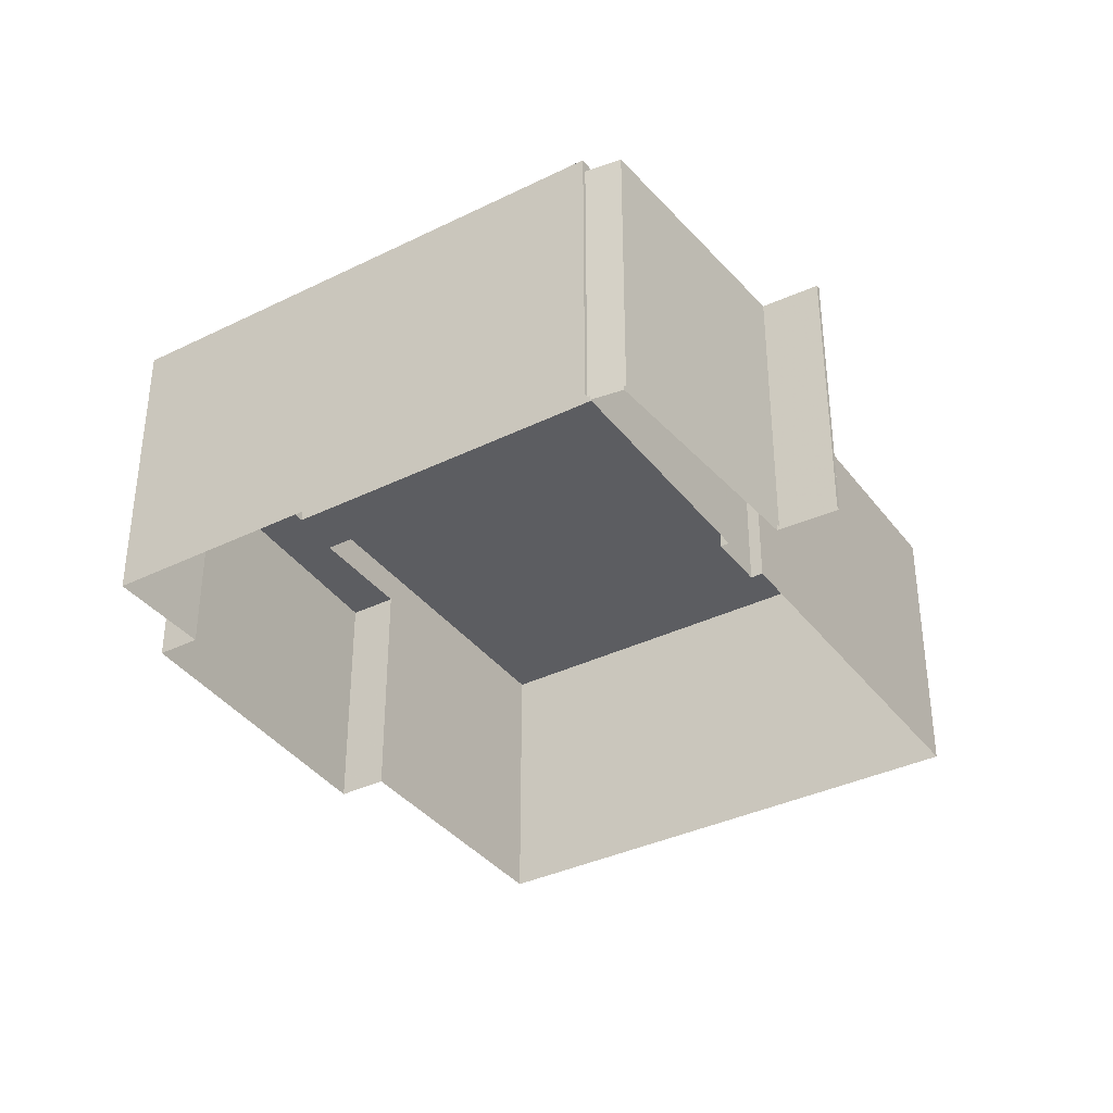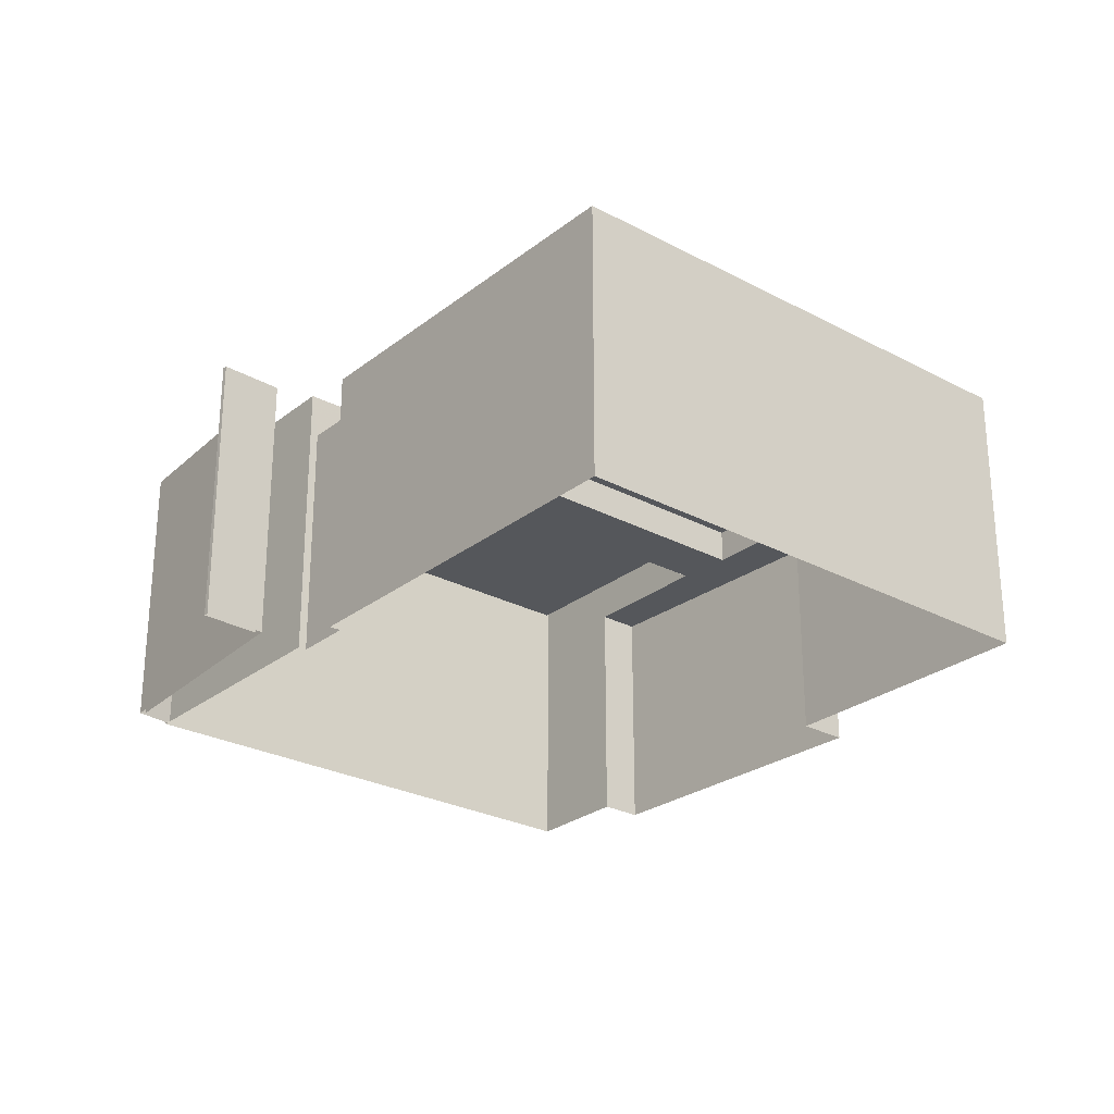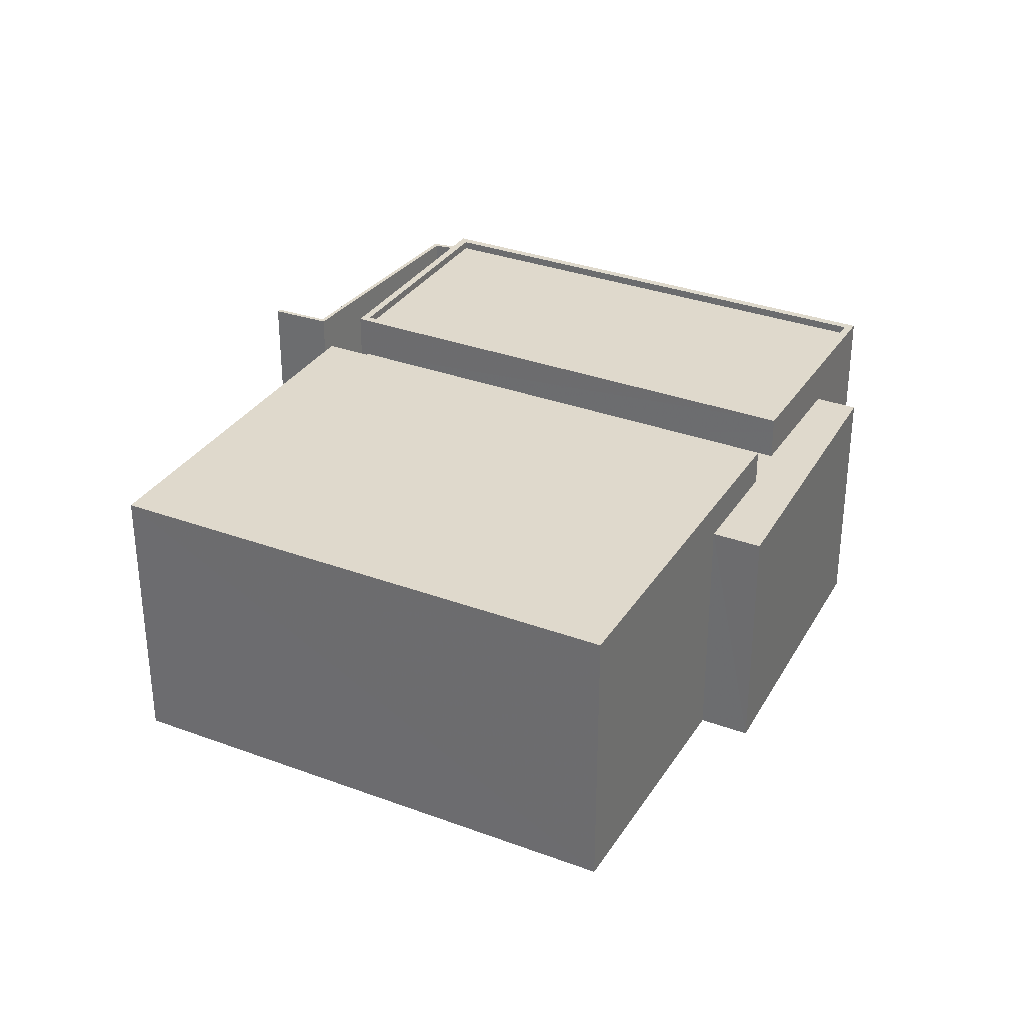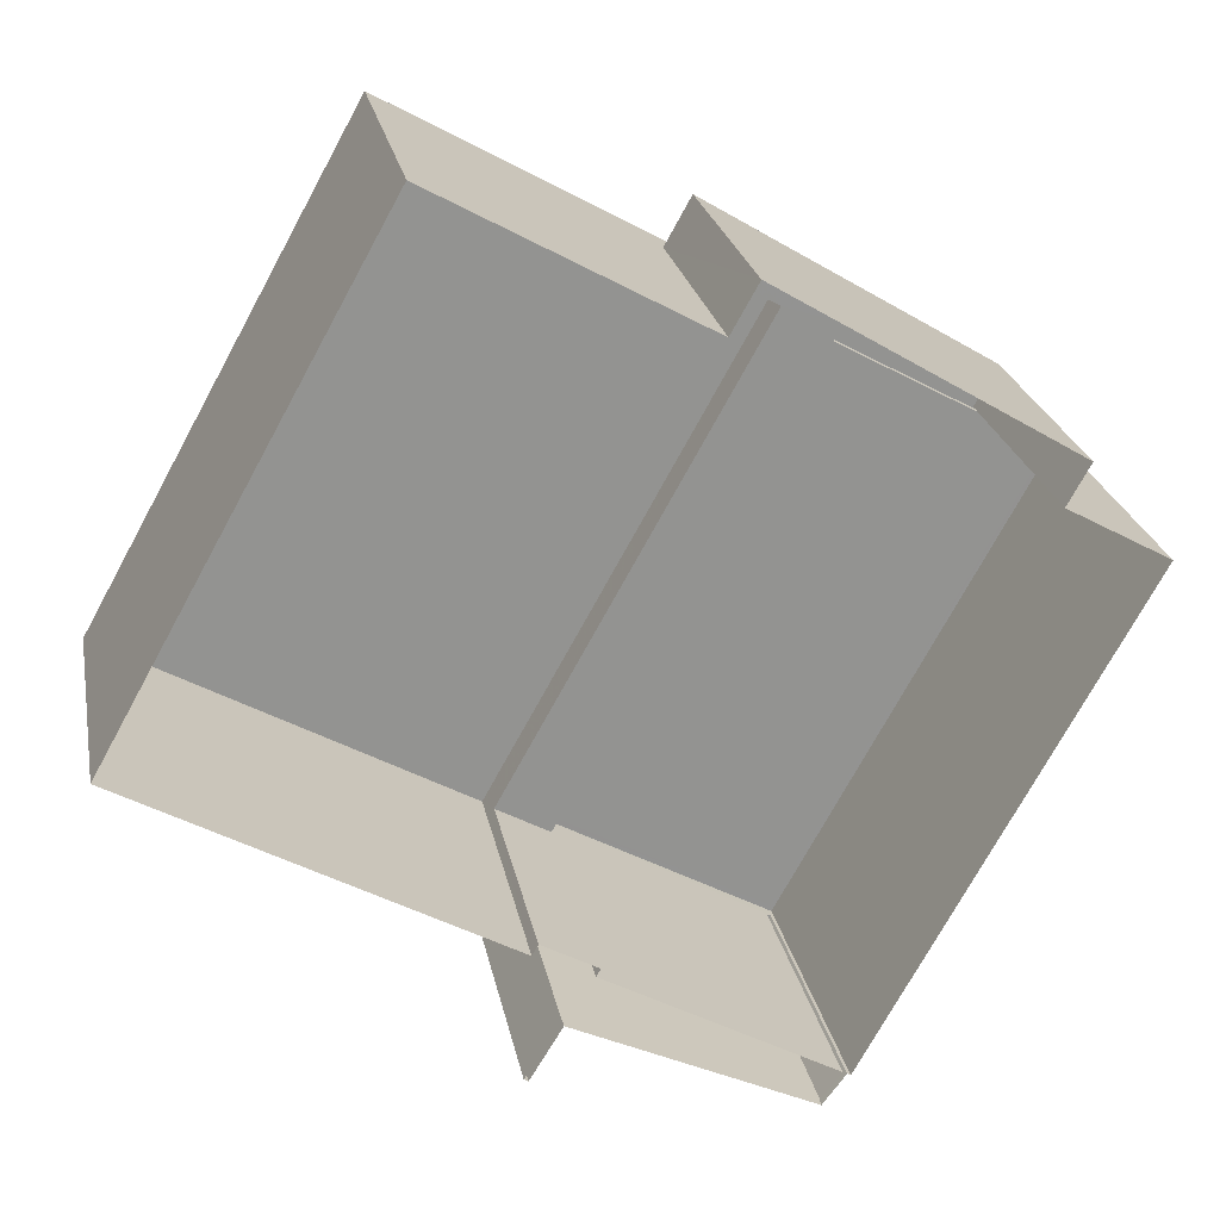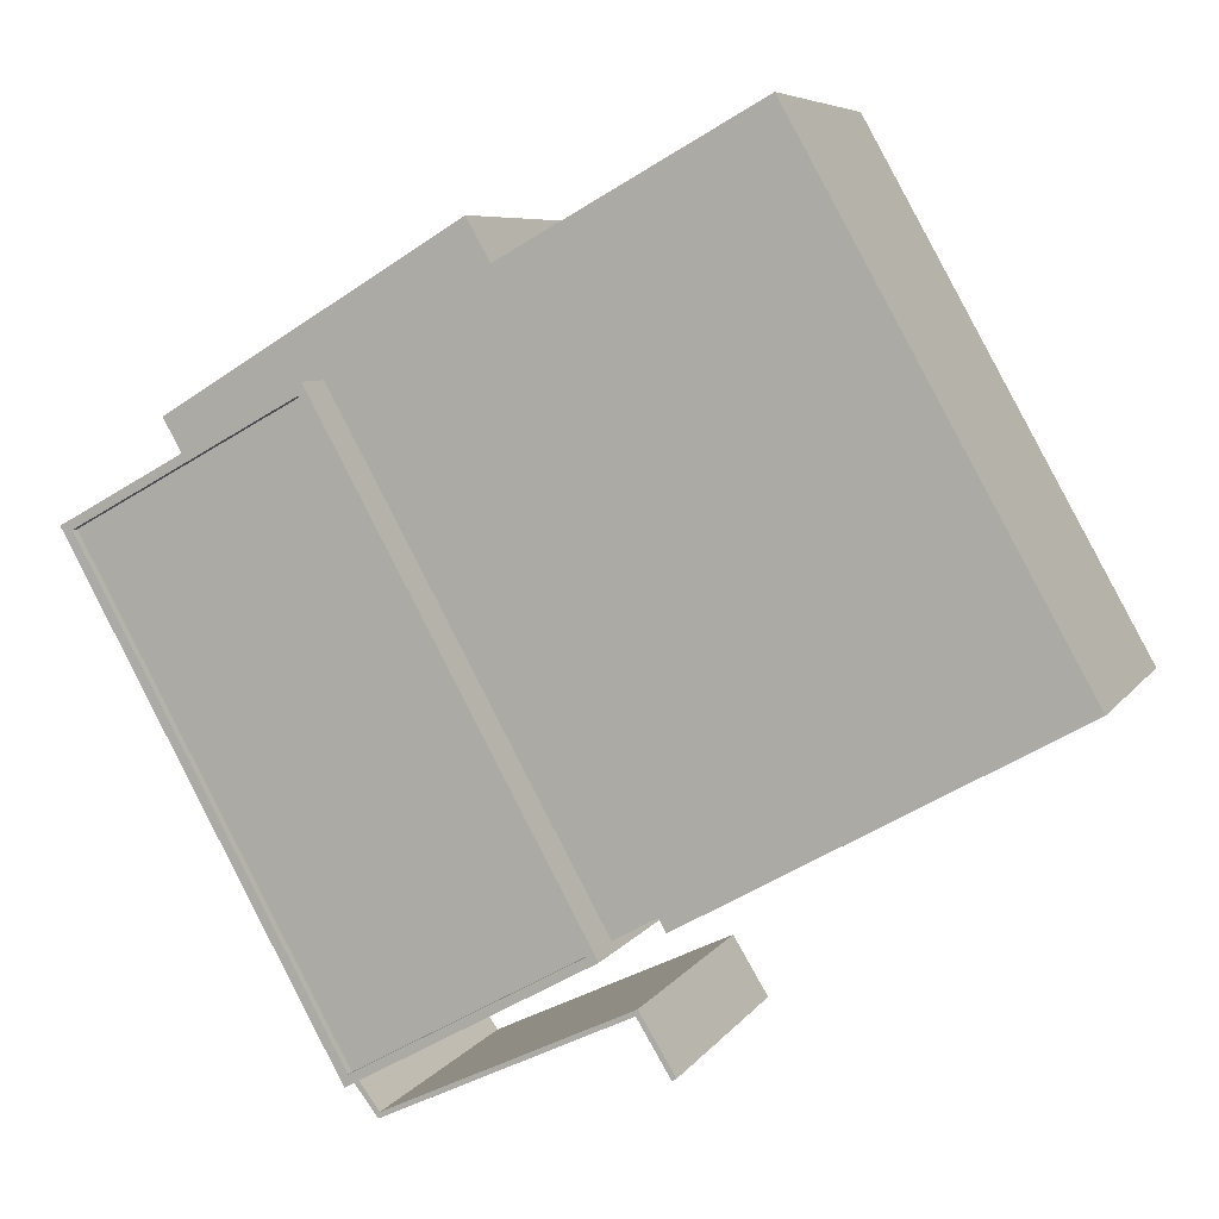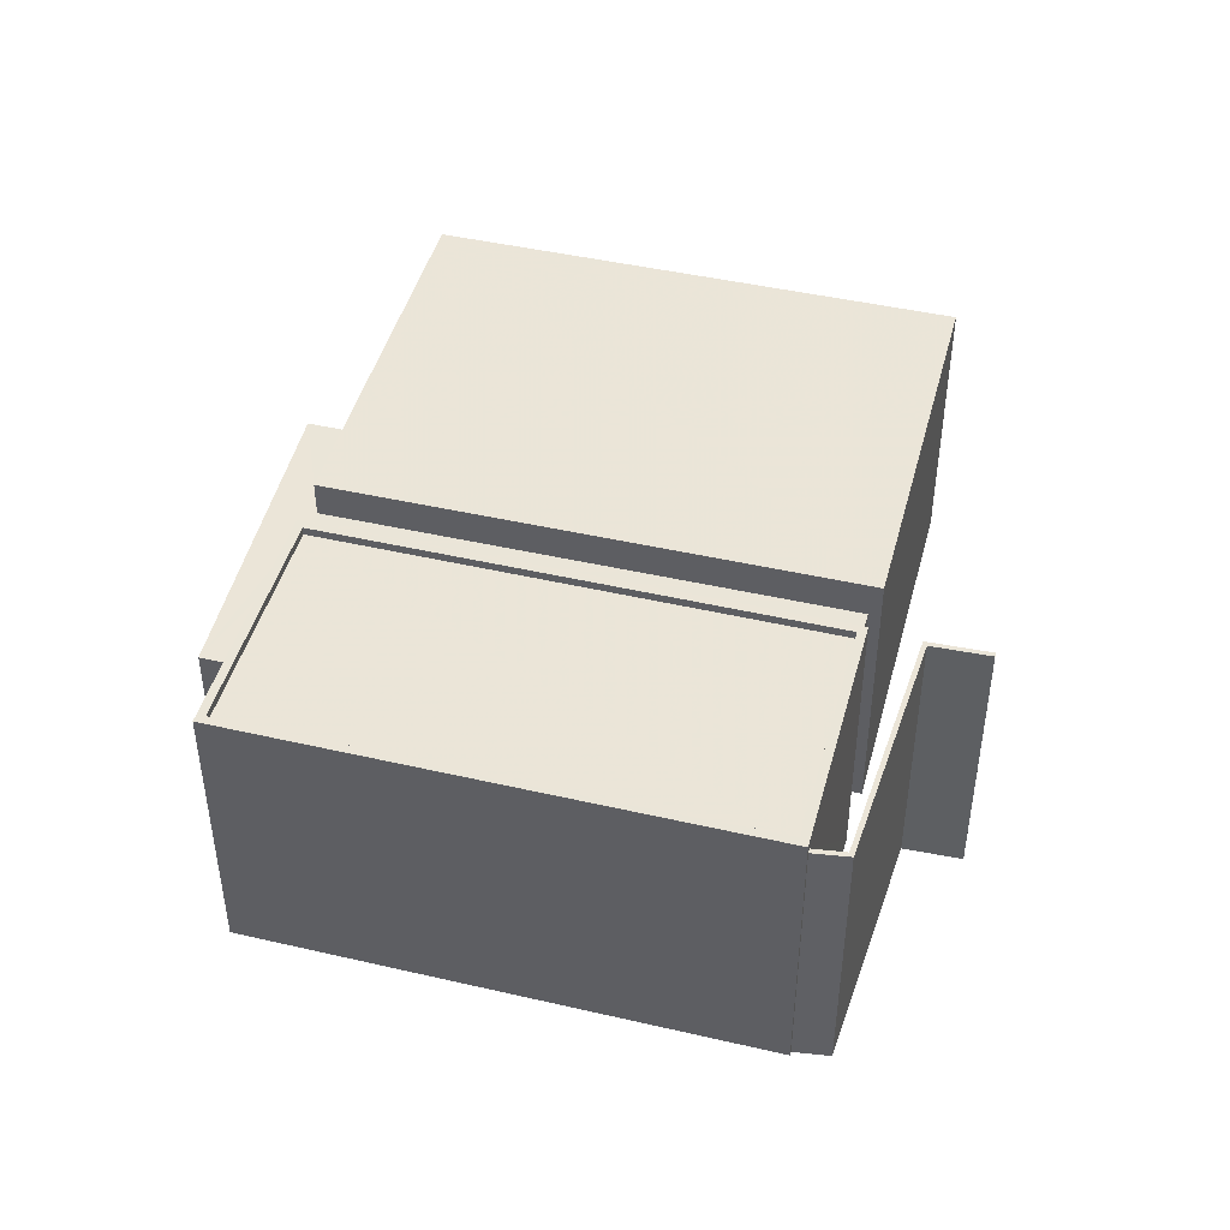
<metadata>
{"format":"obj","ext":"obj","renderer":"f3d","projection":"perspective","resolution":1024,"background":"white","views":[{"elev":-36.5,"azim":-28.5,"up":"+Z"},{"elev":-26.8,"azim":79.4,"up":"+Z"},{"elev":32.3,"azim":146.5,"up":"+Z"},{"elev":23.7,"azim":169.3,"up":"+Y"},{"elev":6.6,"azim":18.5,"up":"+Y"},{"elev":45.5,"azim":-46.2,"up":"+Z"}]}
</metadata>
<code>
v -8388 -3.738e+04 34.01
v -8389 -3.737e+04 34.01
v -8389 -3.737e+04 20.9
v -8388 -3.738e+04 20.9
v -8374 -3.736e+04 34
v -8374 -3.736e+04 20.9
v -8373 -3.737e+04 34
v -8373 -3.737e+04 20.9
v -8365 -3.739e+04 33.99
v -8368 -3.74e+04 34
v -8368 -3.74e+04 20.89
v -8365 -3.739e+04 20.89
v -8365 -3.74e+04 20.89
v -8365 -3.74e+04 35.9
v -8379 -3.737e+04 35.92
v -8379 -3.737e+04 34.01
v -8346 -3.738e+04 35.9
v -8346 -3.738e+04 20.88
v -8360 -3.736e+04 20.89
v -8360 -3.736e+04 35.91
v -8381 -3.737e+04 34.01
v -8381 -3.737e+04 36.41
v -8367 -3.74e+04 20.89
v -8367 -3.74e+04 36.4
v -8379 -3.74e+04 20.89
v -8379 -3.74e+04 20.89
v -8379 -3.74e+04 35.78
v -8379 -3.74e+04 36.4
v -8379 -3.74e+04 35.78
v -8379 -3.74e+04 20.89
v -8393 -3.738e+04 20.9
v -8393 -3.738e+04 36.41
v -8381 -3.737e+04 36.41
v -8392 -3.738e+04 35.96
v -8381 -3.737e+04 35.96
v -8392 -3.738e+04 36.41
v -8368 -3.74e+04 36.4
v -8368 -3.74e+04 35.95
v -8379 -3.74e+04 35.95
v -8379 -3.74e+04 36.4
v -8366 -3.74e+04 35.77
v -8366 -3.74e+04 20.89
v -8378 -3.74e+04 20.89
v -8378 -3.74e+04 35.77
v -8364 -3.74e+04 35.77
v -8364 -3.74e+04 20.89
v -8364 -3.74e+04 20.89
v -8364 -3.74e+04 35.77
v -8366 -3.74e+04 20.89
v -8366 -3.74e+04 35.77
v -8378 -3.74e+04 20.89
v -8378 -3.74e+04 35.77
f 49 46 47
f 13 12 18
f 18 8 19
f 42 46 49
f 49 51 43
f 8 3 6
f 26 25 31
f 43 51 26
f 42 49 43
f 43 26 30
f 23 30 11
f 8 12 11
f 4 3 8
f 30 31 4
f 12 8 18
f 30 26 31
f 30 4 11
f 11 4 8
f 1 2 3
f 4 1 3
f 5 6 3
f 2 5 3
f 7 6 5
f 7 8 6
f 9 10 11
f 12 9 11
f 12 13 9
f 13 14 9
f 9 15 16
f 9 14 15
f 17 13 18
f 17 14 13
f 16 15 7
f 8 7 19
f 19 7 20
f 7 15 20
f 17 18 19
f 20 17 19
f 21 22 10
f 11 10 23
f 23 10 24
f 10 22 24
f 25 26 27
f 27 28 25
f 28 29 24
f 23 29 30
f 24 29 23
f 28 27 29
f 31 28 32
f 31 25 28
f 22 1 32
f 32 1 31
f 22 21 1
f 31 1 4
f 33 34 35
f 33 36 34
f 37 35 38
f 37 33 35
f 37 38 39
f 40 37 39
f 40 39 34
f 36 40 34
f 41 42 43
f 44 41 43
f 45 46 42
f 41 45 42
f 45 47 46
f 45 48 47
f 48 49 47
f 48 50 49
f 50 51 49
f 50 52 51
f 26 51 52
f 27 26 52
f 30 44 43
f 30 29 44
f 10 9 21
f 1 21 2
f 2 16 5
f 5 16 7
f 21 9 16
f 2 21 16
f 20 15 14
f 17 20 14
f 36 22 32
f 36 33 22
f 39 38 35
f 34 39 35
f 37 24 22
f 33 37 22
f 40 28 24
f 37 40 24
f 40 32 28
f 40 36 32
f 29 27 44
f 27 52 44
f 44 50 41
f 41 50 45
f 45 50 48
f 44 52 50

</code>
